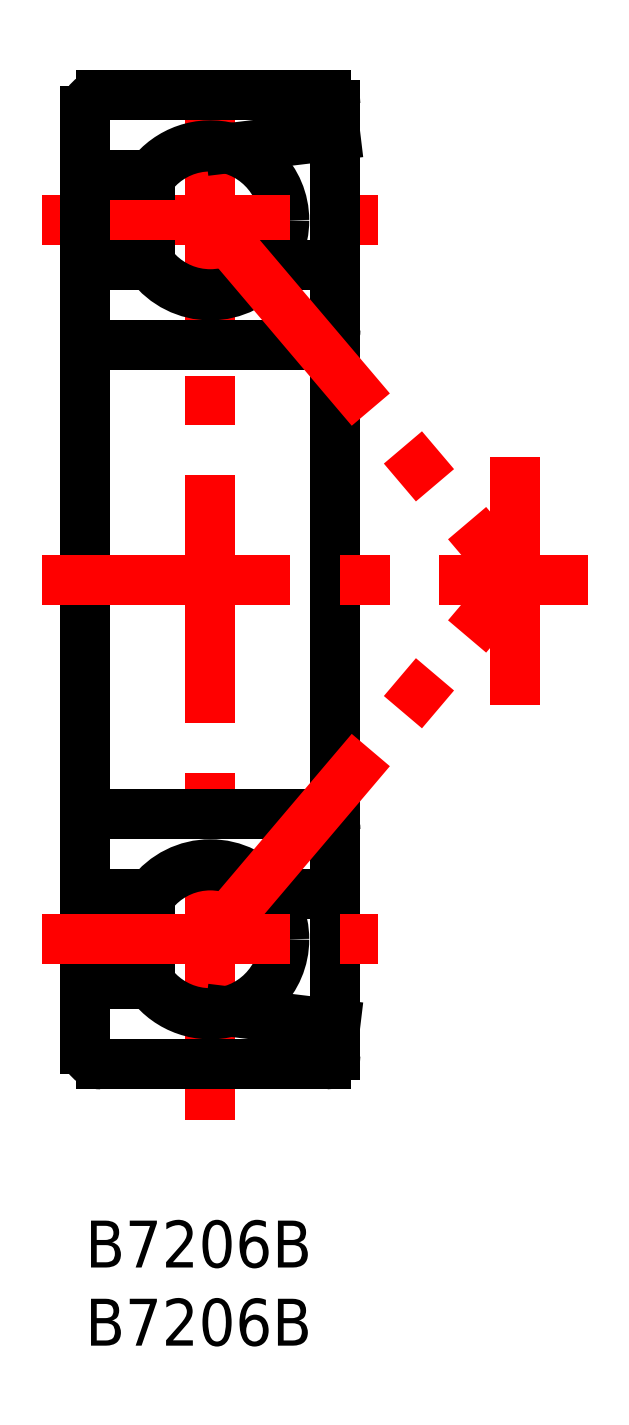
<metadata>
{"format":"dxf","ext":"dxf","renderer":"ezdxf+matplotlib","layout":"modelspace","background":"white","min_lineweight":24,"dpi":150}
</metadata>
<code>
0
SECTION
2
ENTITIES
0
TEXT
8
MSM_PART_NUMBER
10
0
20
-8
30
0
40
3
1
B7206B
0
TEXT
8
MSM_PART_NUMBER
10
0
20
-3
30
0
40
3
1
B7206B
0
LINE
8
MSM_CENTER
10
8
20
6.437
30
0
11
8
21
75.56
31
0
0
CIRCLE
8
MSM_CONTINUOUS
10
8
20
64
30
0
40
4.728
0
LINE
8
MSM_CENTER
10
-2.755
20
64
30
0
11
18.75
21
64
31
0
0
CIRCLE
8
MSM_CONTINUOUS
10
8
20
18
30
0
40
4.728
0
LINE
8
MSM_CONTINUOUS
10
2.6e-15
20
15.12
30
0
11
4.16
21
15.12
31
0
0
LINE
8
MSM_CONTINUOUS
10
4.16
20
66.88
30
0
11
2.6e-15
21
66.88
31
0
0
ARC
8
MSM_CONTINUOUS
10
8
20
18
30
0
40
4.8
50
216.9
51
285.3
0
ARC
8
MSM_CONTINUOUS
10
8
20
64
30
0
40
4.8
50
74.71
51
143.1
0
LINE
8
MSM_CONTINUOUS
10
9.266
20
13.37
30
0
11
16
21
12.56
31
0
0
LINE
8
MSM_CONTINUOUS
10
16
20
69.44
30
0
11
9.266
21
68.63
31
0
0
LINE
8
MSM_CONTINUOUS
10
2.6e-15
20
71
30
0
11
2.6e-15
21
11
31
0
0
ARC
8
MSM_CONTINUOUS
10
1
20
11
30
0
40
1
50
180
51
270
0
ARC
8
MSM_CONTINUOUS
10
1
20
71
30
0
40
1
50
90
51
180
0
LINE
8
MSM_CONTINUOUS
10
16
20
71.4
30
0
11
16
21
10.6
31
0
0
ARC
8
MSM_CONTINUOUS
10
15.4
20
10.6
30
0
40
0.6
50
270
51
360
0
ARC
8
MSM_CONTINUOUS
10
15.4
20
71.4
30
0
40
0.6
50
0
51
90
0
LINE
8
MSM_CONTINUOUS
10
1
20
10
30
0
11
15.4
21
10
31
0
0
LINE
8
MSM_CONTINUOUS
10
15.4
20
72
30
0
11
1
21
72
31
0
0
LINE
8
MSM_CONTINUOUS
10
0.6
20
26
30
0
11
15
21
26
31
0
0
LINE
8
MSM_CONTINUOUS
10
15
20
56
30
0
11
0.6
21
56
31
0
0
ARC
8
MSM_CONTINUOUS
10
0.6
20
25.4
30
0
40
0.6
50
90
51
180
0
ARC
8
MSM_CONTINUOUS
10
0.6
20
56.6
30
0
40
0.6
50
180
51
270
0
ARC
8
MSM_CONTINUOUS
10
15
20
25
30
0
40
1
50
0
51
90
0
ARC
8
MSM_CONTINUOUS
10
15
20
57
30
0
40
1
50
270
51
0
0
LINE
8
MSM_CONTINUOUS
10
11.84
20
20.88
30
0
11
16
21
20.88
31
0
0
LINE
8
MSM_CONTINUOUS
10
16
20
61.12
30
0
11
11.84
21
61.12
31
0
0
LINE
8
MSM_CONTINUOUS
10
2.6e-15
20
20.88
30
0
11
4.16
21
20.88
31
0
0
LINE
8
MSM_CONTINUOUS
10
4.16
20
61.12
30
0
11
2.6e-15
21
61.12
31
0
0
ARC
8
MSM_CONTINUOUS
10
8
20
18
30
0
40
4.8
50
36.87
51
143.1
0
ARC
8
MSM_CONTINUOUS
10
8
20
64
30
0
40
4.8
50
216.9
51
323.1
0
LINE
8
MSM_CENTER
10
-2.755
20
18
30
0
11
18.75
21
18
31
0
0
LINE
8
MSM_CENTER
10
-2.755
20
41
30
0
11
32.14
21
41
31
0
0
LINE
8
MSM_CENTER
10
27.5
20
33.01
30
0
11
27.5
21
48.99
31
0
0
LINE
8
MSM_CENTER
10
8
20
64
30
0
11
27.5
21
41
31
0
0
LINE
8
MSM_CENTER
10
8
20
18
30
0
11
27.5
21
41
31
0
0
VIEWPORT
8
0
10
5.25
20
3.5
30
0
40
11.55
41
8.925
68
     1
69
     1
0
VIEWPORT
8
0
10
5.25
20
3.5
30
0
40
8.4
41
5.6
68
     2
69
     2
0
ENDSEC
0
EOF

</code>
